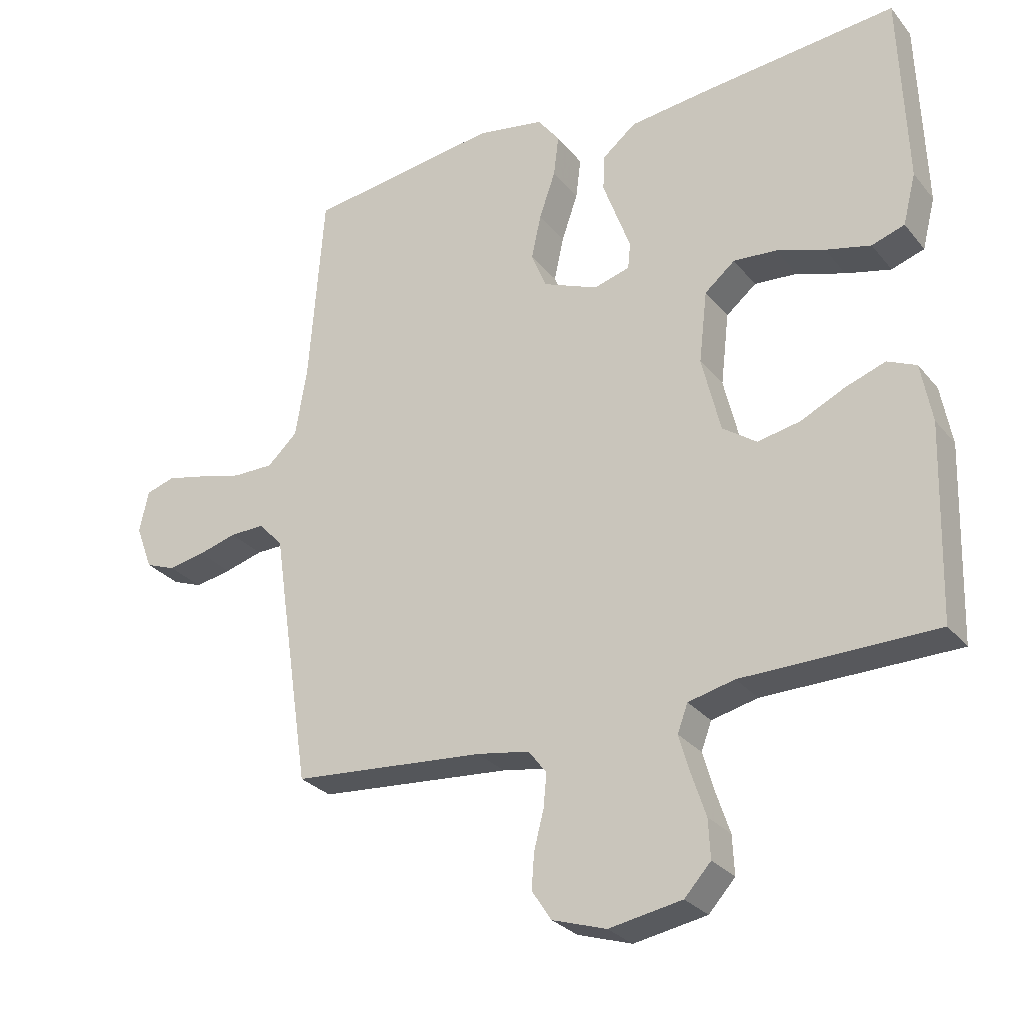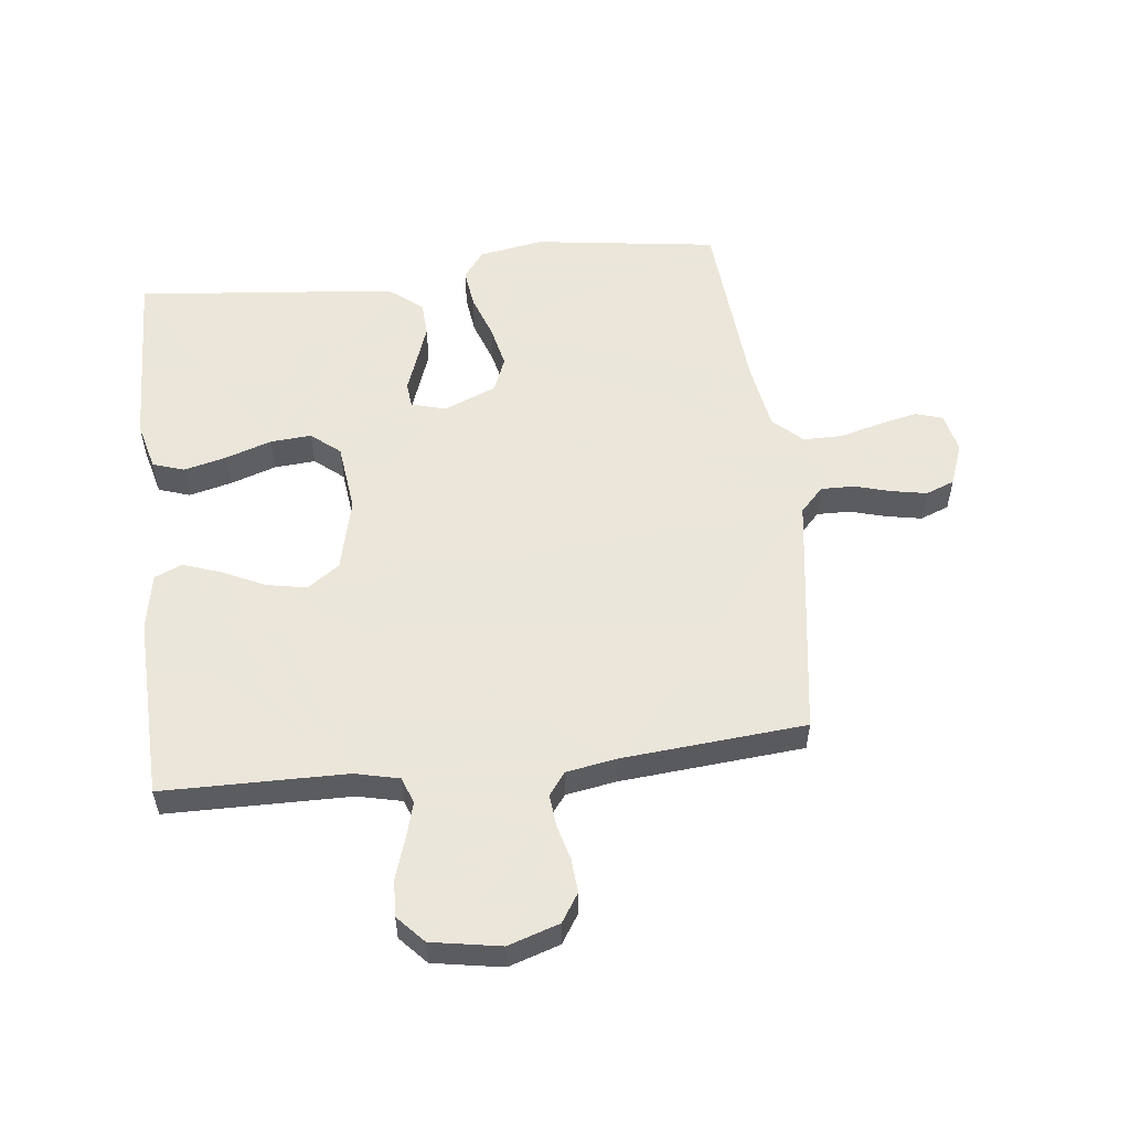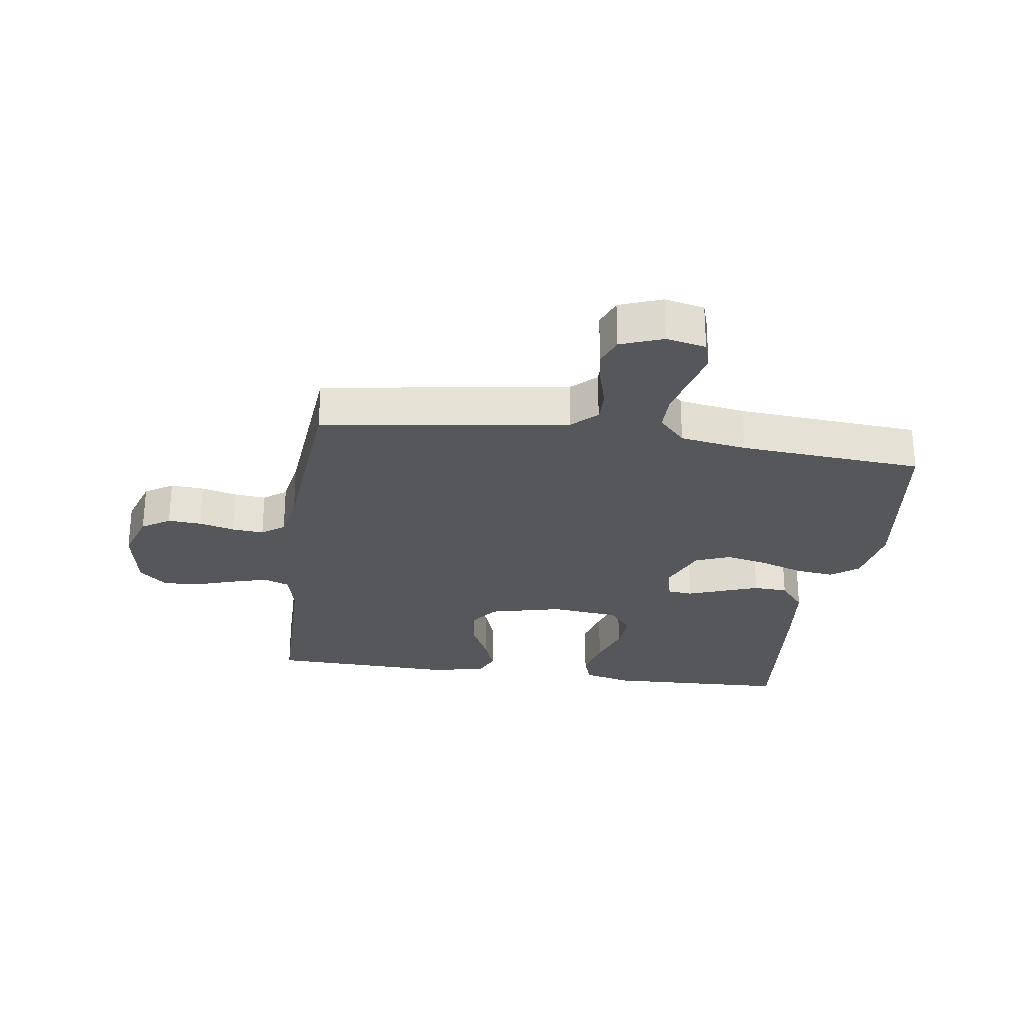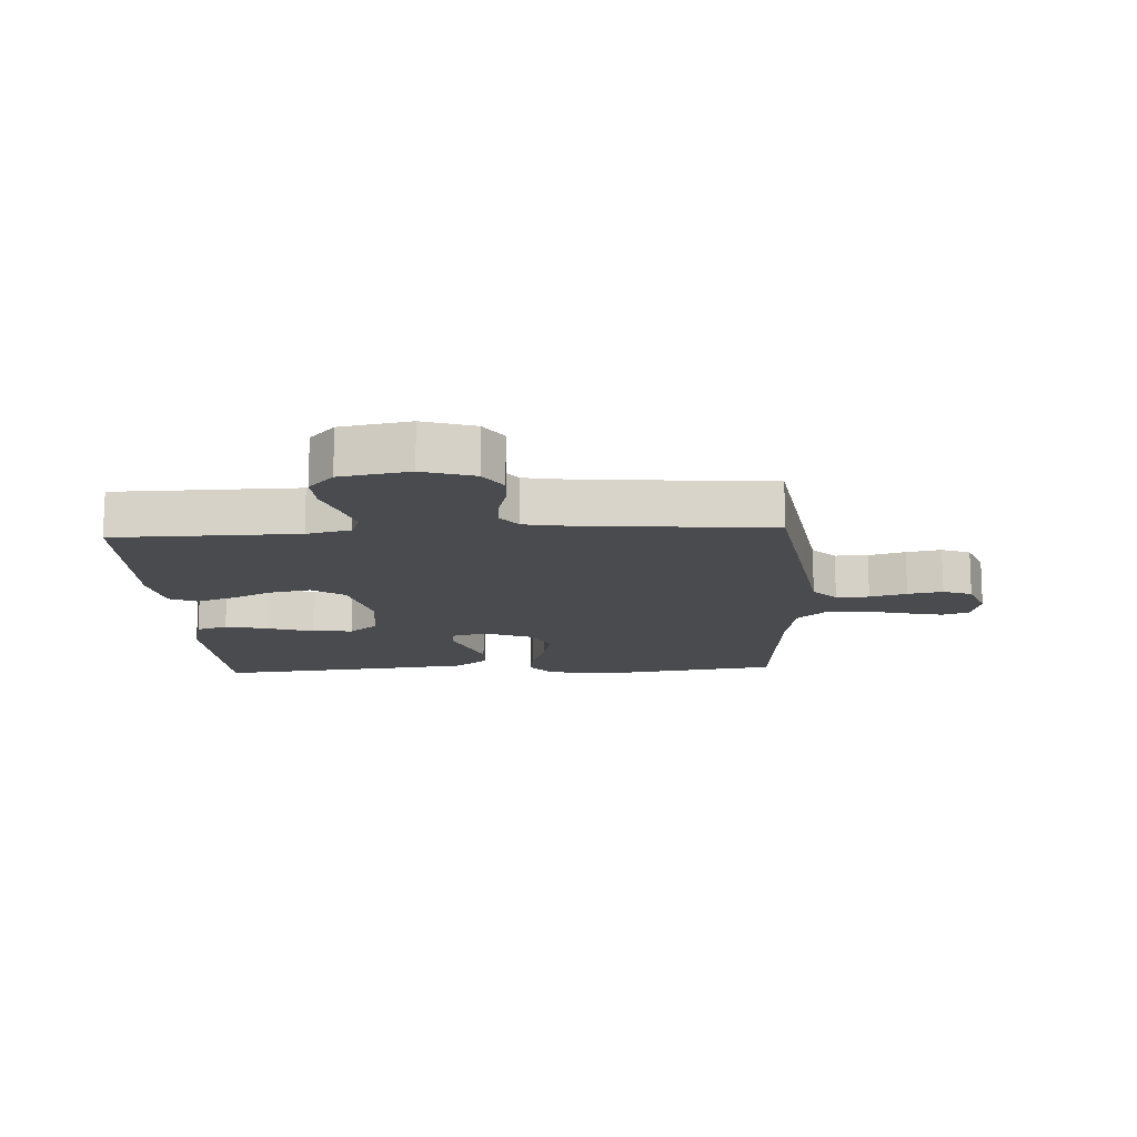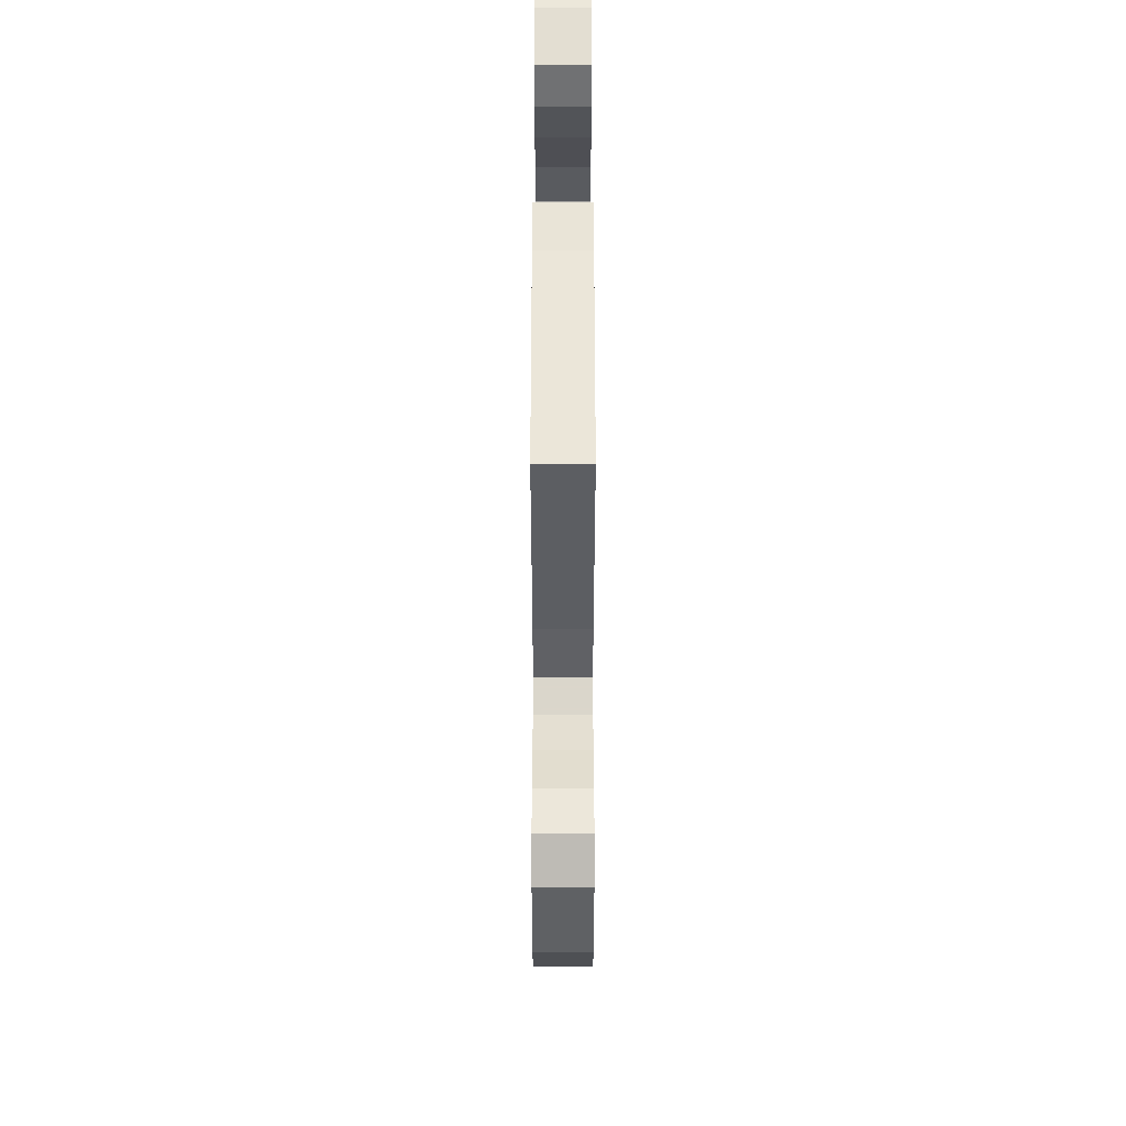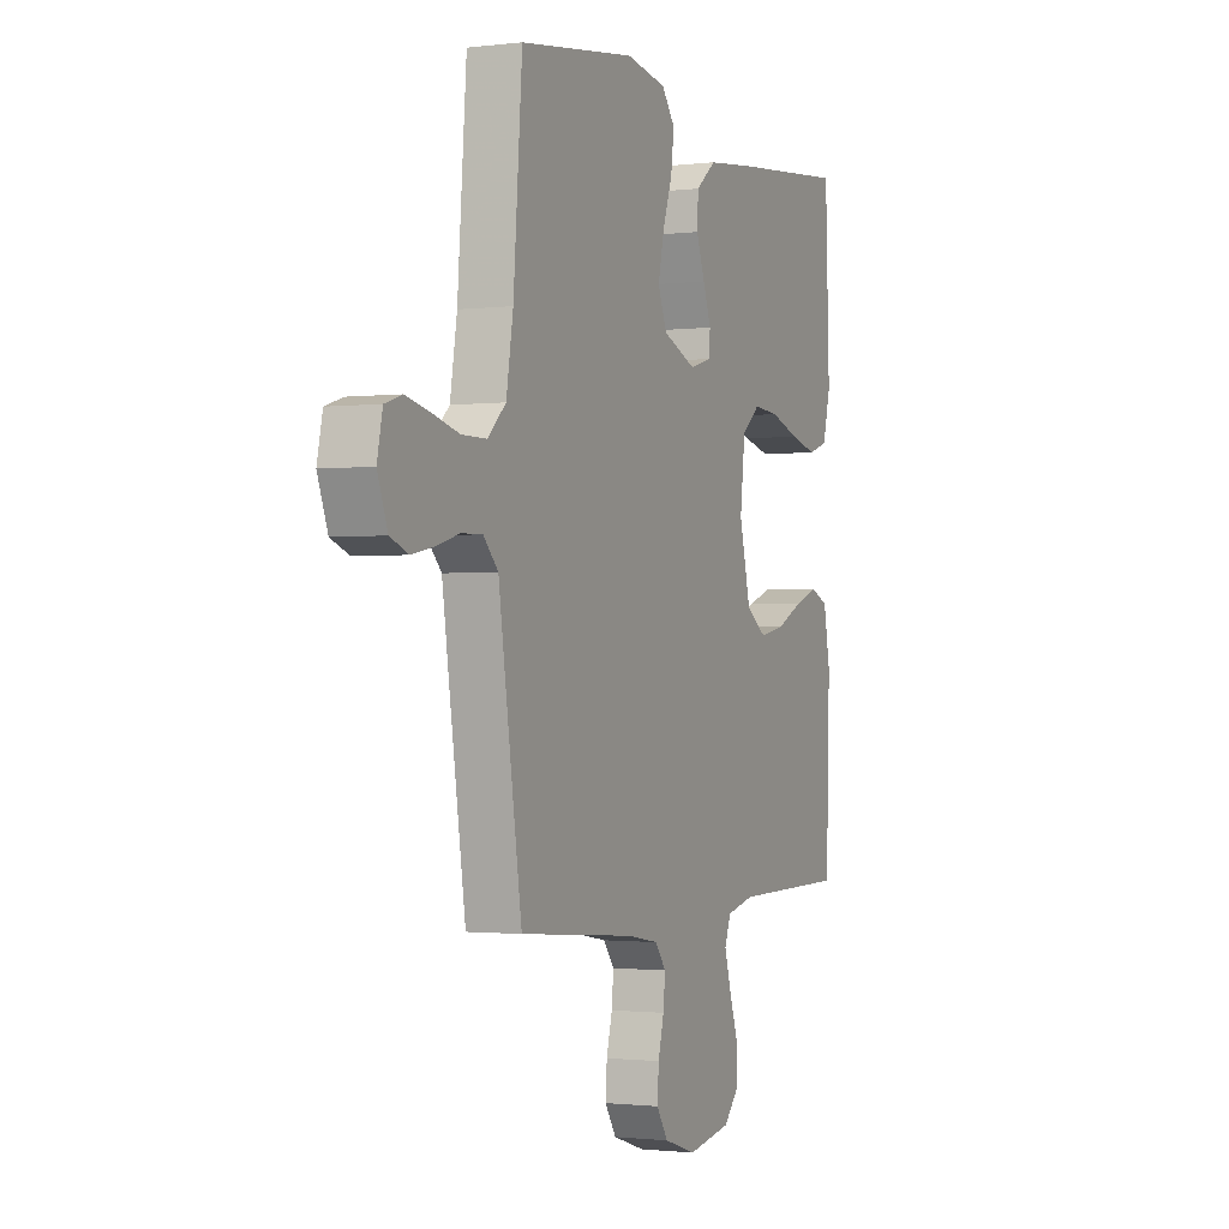
<metadata>
{"format":"obj","ext":"obj","renderer":"f3d","projection":"perspective","resolution":1024,"background":"white","views":[{"elev":-28.2,"azim":30.8,"up":"+Z"},{"elev":55.0,"azim":173.3,"up":"+Y"},{"elev":-26.6,"azim":-98.2,"up":"+Y"},{"elev":-14.1,"azim":-176.8,"up":"+Y"},{"elev":-36.7,"azim":90.0,"up":"+Z"},{"elev":-1.3,"azim":-66.1,"up":"+Z"}]}
</metadata>
<code>
v -0.5 0.07 -0.5
v -0.545 0.07 -0.2
v -0.56 0.07 -0.098
v -0.598 0.07 -0.058
v -0.652 0.07 -0.059
v -0.712 0.07 -0.076
v -0.769 0.07 -0.087
v -0.816 0.07 -0.069
v -0.842 0.07 0
v -0.828 0.07 0.065
v -0.783 0.07 0.079
v -0.721 0.07 0.065
v -0.652 0.07 0.047
v -0.588 0.07 0.047
v -0.541 0.07 0.091
v -0.523 0.07 0.2
v -0.5 0.07 0.5
v -0.2 0.07 0.542
v -0.095 0.07 0.524
v -0.061 0.07 0.479
v -0.069 0.07 0.415
v -0.094 0.07 0.343
v -0.109 0.07 0.274
v -0.086 0.07 0.217
v 0 0.07 0.182
v 0.056 0.07 0.198
v 0.06 0.07 0.239
v 0.039 0.07 0.296
v 0.017 0.07 0.357
v 0.02 0.07 0.413
v 0.072 0.07 0.455
v 0.2 0.07 0.47
v 0.5 0.07 0.5
v 0.511 0.07 0.2
v 0.491 0.07 0.121
v 0.44 0.07 0.104
v 0.37 0.07 0.121
v 0.295 0.07 0.146
v 0.228 0.07 0.151
v 0.181 0.07 0.112
v 0.168 0.07 0
v 0.197 0.07 -0.119
v 0.25 0.07 -0.156
v 0.316 0.07 -0.143
v 0.385 0.07 -0.11
v 0.447 0.07 -0.088
v 0.492 0.07 -0.108
v 0.509 0.07 -0.2
v 0.5 0.07 -0.5
v 0.2 0.07 -0.504
v 0.128 0.07 -0.521
v 0.112 0.07 -0.564
v 0.129 0.07 -0.623
v 0.151 0.07 -0.689
v 0.154 0.07 -0.749
v 0.113 0.07 -0.794
v 0 0.07 -0.814
v -0.084 0.07 -0.787
v -0.114 0.07 -0.741
v -0.11 0.07 -0.686
v -0.095 0.07 -0.628
v -0.09 0.07 -0.576
v -0.118 0.07 -0.539
v -0.2 0.07 -0.525
v -0.5 0 -0.5
v -0.545 0 -0.2
v -0.56 0 -0.098
v -0.598 0 -0.058
v -0.652 0 -0.059
v -0.712 0 -0.076
v -0.769 0 -0.087
v -0.816 0 -0.069
v -0.842 0 0
v -0.828 0 0.065
v -0.783 0 0.079
v -0.721 0 0.065
v -0.652 0 0.047
v -0.588 0 0.047
v -0.541 0 0.091
v -0.523 0 0.2
v -0.5 0 0.5
v -0.2 0 0.542
v -0.095 0 0.524
v -0.061 0 0.479
v -0.069 0 0.415
v -0.094 0 0.343
v -0.109 0 0.274
v -0.086 0 0.217
v 0 0 0.182
v 0.056 0 0.198
v 0.06 0 0.239
v 0.039 0 0.296
v 0.017 0 0.357
v 0.02 0 0.413
v 0.072 0 0.455
v 0.2 0 0.47
v 0.5 0 0.5
v 0.511 0 0.2
v 0.491 0 0.121
v 0.44 0 0.104
v 0.37 0 0.121
v 0.295 0 0.146
v 0.228 0 0.151
v 0.181 0 0.112
v 0.168 0 0
v 0.197 0 -0.119
v 0.25 0 -0.156
v 0.316 0 -0.143
v 0.385 0 -0.11
v 0.447 0 -0.088
v 0.492 0 -0.108
v 0.509 0 -0.2
v 0.5 0 -0.5
v 0.2 0 -0.504
v 0.128 0 -0.521
v 0.112 0 -0.564
v 0.129 0 -0.623
v 0.151 0 -0.689
v 0.154 0 -0.749
v 0.113 0 -0.794
v 0 0 -0.814
v -0.084 0 -0.787
v -0.114 0 -0.741
v -0.11 0 -0.686
v -0.095 0 -0.628
v -0.09 0 -0.576
v -0.118 0 -0.539
v -0.2 0 -0.525
f 59 60 61
f 58 59 61
f 57 58 61
f 56 57 61
f 55 56 61
f 54 55 61
f 53 54 61
f 52 53 61 62
f 51 52 62 63
f 48 49 50
f 47 48 50
f 46 47 50
f 45 46 50
f 44 45 50
f 51 63 64
f 50 51 64
f 44 50 64
f 43 44 64
f 36 37 38
f 35 36 38
f 34 35 38
f 33 34 38
f 32 33 38
f 31 32 38
f 30 31 38
f 29 30 38
f 28 29 38
f 27 28 38
f 26 27 38 39
f 25 26 39 40
f 20 21 22
f 19 20 22
f 18 19 22
f 17 18 22
f 16 17 22
f 15 16 22 23
f 14 15 23 24
f 11 12 13
f 10 11 13
f 9 10 13
f 8 9 13
f 7 8 13
f 6 7 13
f 5 6 13
f 4 5 13 14
f 14 24 25
f 4 14 25
f 3 4 25
f 1 2 3
f 64 1 3
f 43 64 3
f 42 43 3
f 41 42 3 25
f 25 40 41
f 125 124 123
f 125 123 122
f 125 122 121
f 125 121 120
f 125 120 119
f 125 119 118
f 125 118 117
f 126 125 117 116
f 127 126 116 115
f 114 113 112
f 114 112 111
f 114 111 110
f 114 110 109
f 114 109 108
f 128 127 115
f 128 115 114
f 128 114 108
f 128 108 107
f 102 101 100
f 102 100 99
f 102 99 98
f 102 98 97
f 102 97 96
f 102 96 95
f 102 95 94
f 102 94 93
f 102 93 92
f 102 92 91
f 103 102 91 90
f 104 103 90 89
f 86 85 84
f 86 84 83
f 86 83 82
f 86 82 81
f 86 81 80
f 87 86 80 79
f 88 87 79 78
f 77 76 75
f 77 75 74
f 77 74 73
f 77 73 72
f 77 72 71
f 77 71 70
f 77 70 69
f 78 77 69 68
f 89 88 78
f 89 78 68
f 89 68 67
f 67 66 65
f 67 65 128
f 67 128 107
f 67 107 106
f 89 67 106 105
f 105 104 89
f 1 65 66 2
f 2 66 67 3
f 3 67 68 4
f 4 68 69 5
f 5 69 70 6
f 6 70 71 7
f 7 71 72 8
f 8 72 73 9
f 9 73 74 10
f 10 74 75 11
f 11 75 76 12
f 12 76 77 13
f 13 77 78 14
f 14 78 79 15
f 15 79 80 16
f 16 80 81 17
f 17 81 82 18
f 18 82 83 19
f 19 83 84 20
f 20 84 85 21
f 21 85 86 22
f 22 86 87 23
f 23 87 88 24
f 24 88 89 25
f 25 89 90 26
f 26 90 91 27
f 27 91 92 28
f 28 92 93 29
f 29 93 94 30
f 30 94 95 31
f 31 95 96 32
f 32 96 97 33
f 33 97 98 34
f 34 98 99 35
f 35 99 100 36
f 36 100 101 37
f 37 101 102 38
f 38 102 103 39
f 39 103 104 40
f 40 104 105 41
f 41 105 106 42
f 42 106 107 43
f 43 107 108 44
f 44 108 109 45
f 45 109 110 46
f 46 110 111 47
f 47 111 112 48
f 48 112 113 49
f 49 113 114 50
f 50 114 115 51
f 51 115 116 52
f 52 116 117 53
f 53 117 118 54
f 54 118 119 55
f 55 119 120 56
f 56 120 121 57
f 57 121 122 58
f 58 122 123 59
f 59 123 124 60
f 60 124 125 61
f 61 125 126 62
f 62 126 127 63
f 63 127 128 64
f 64 128 65 1

</code>
